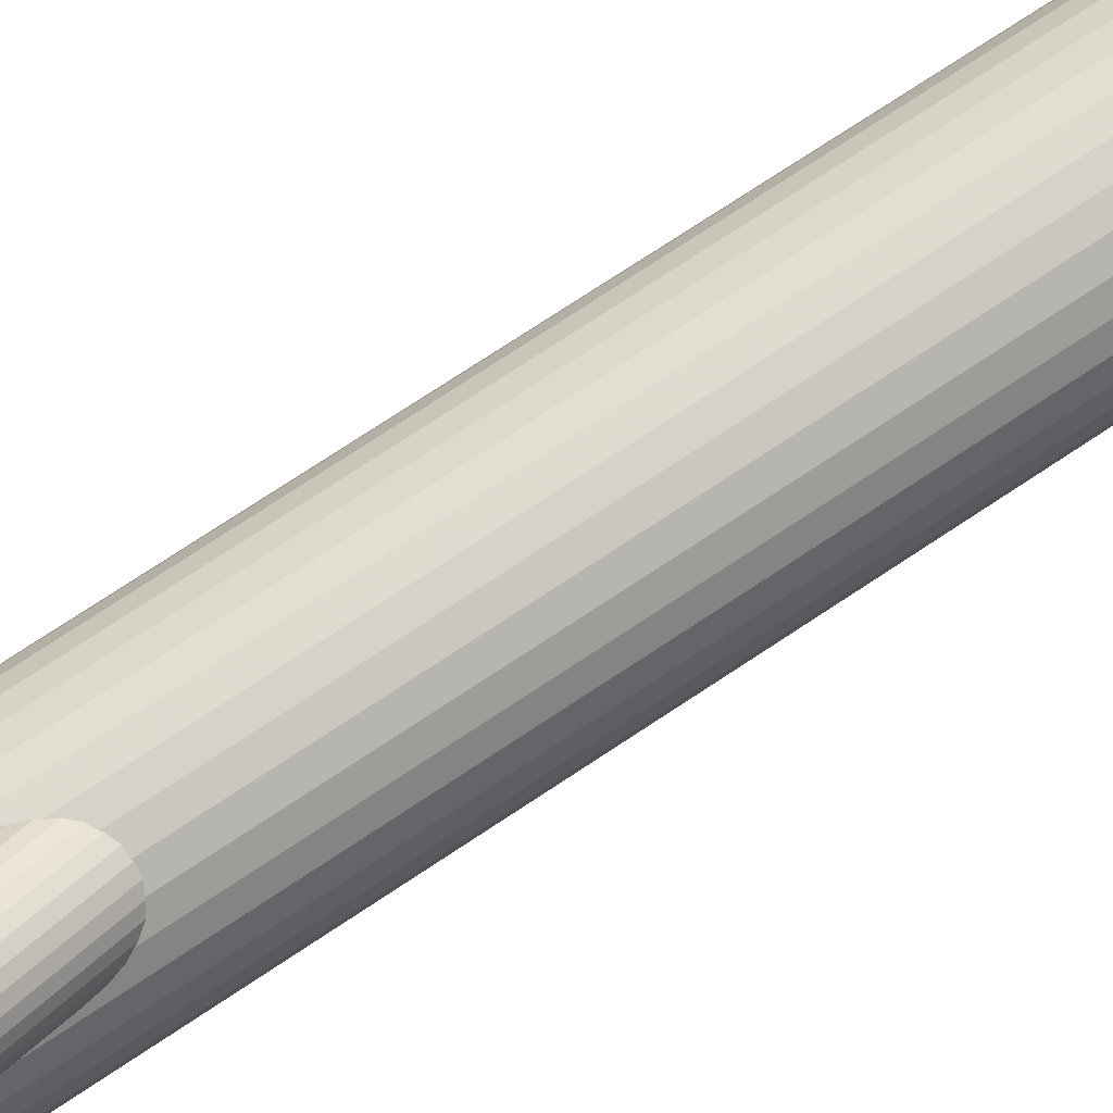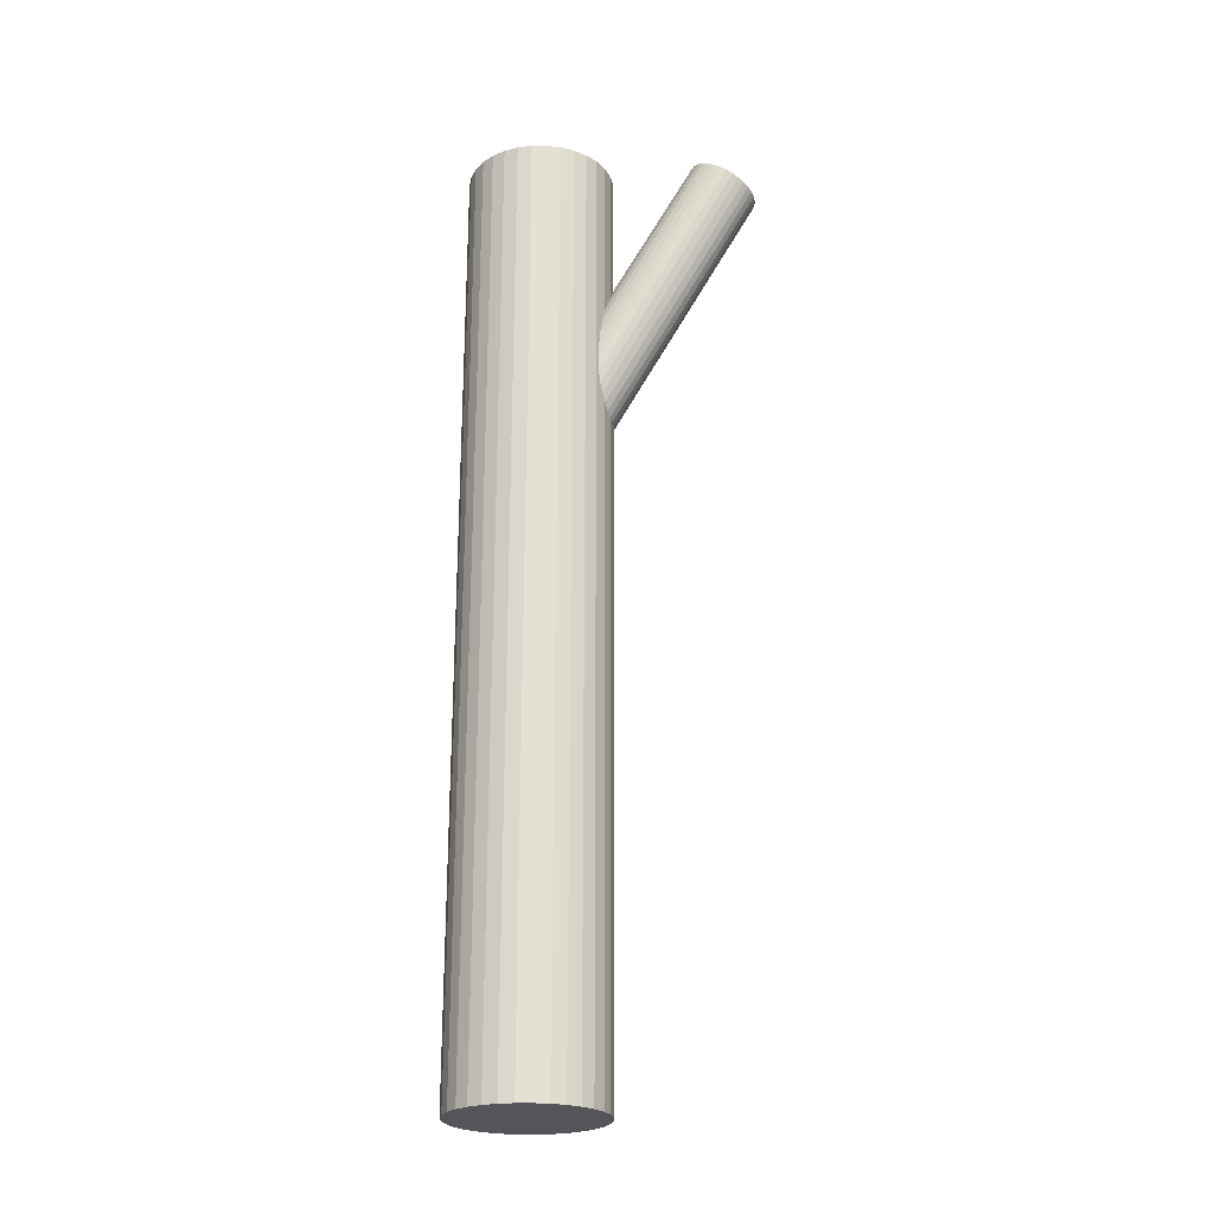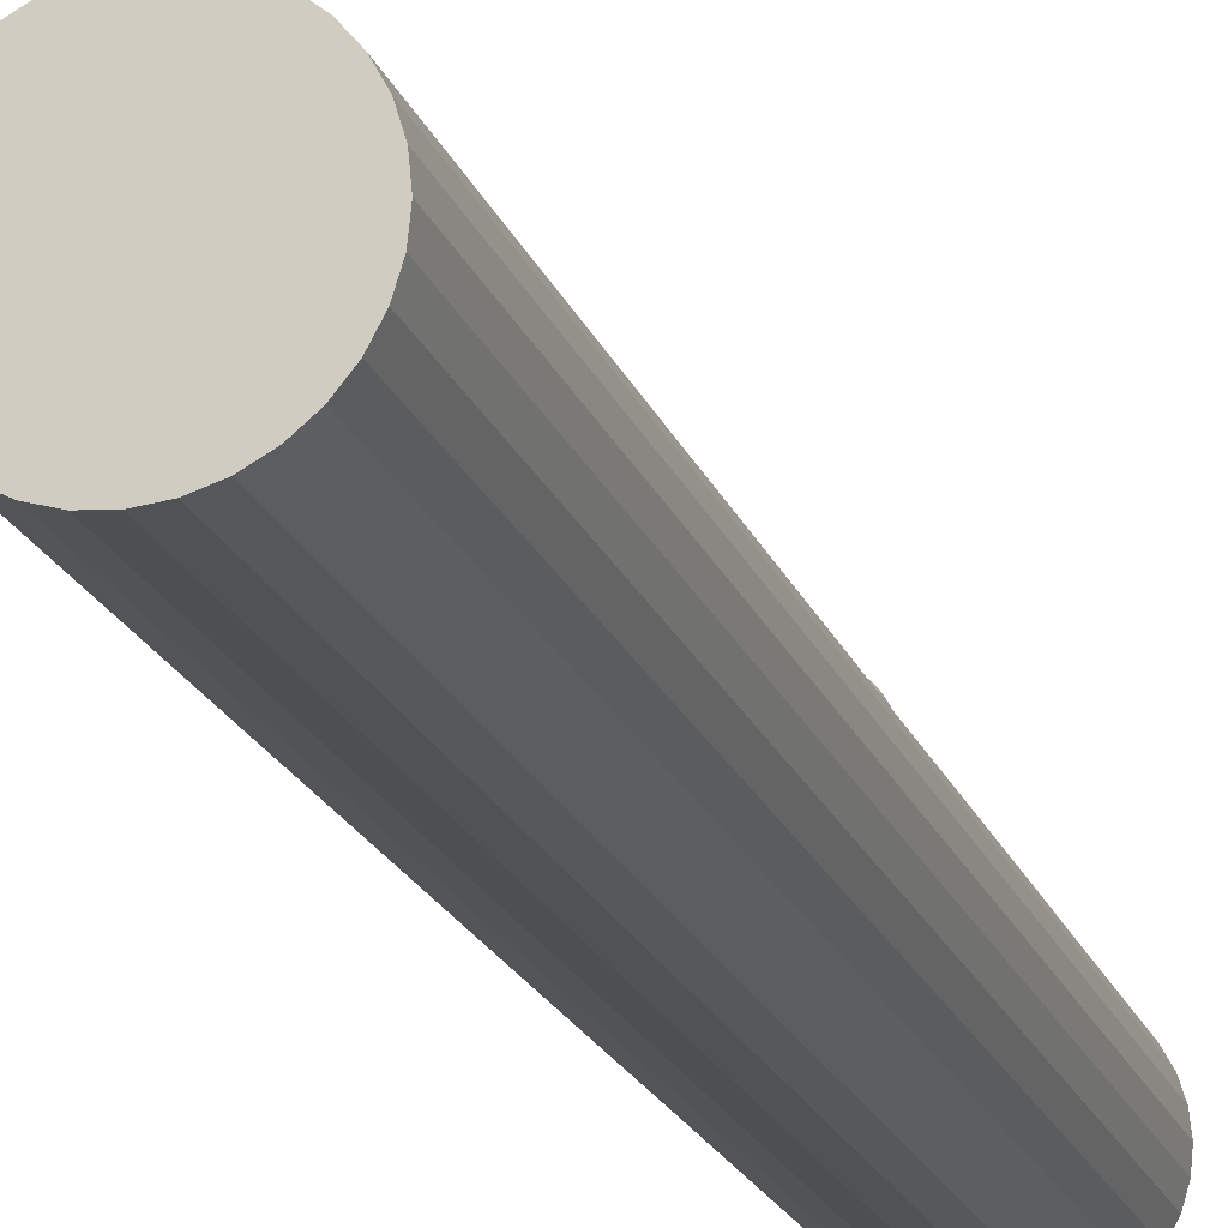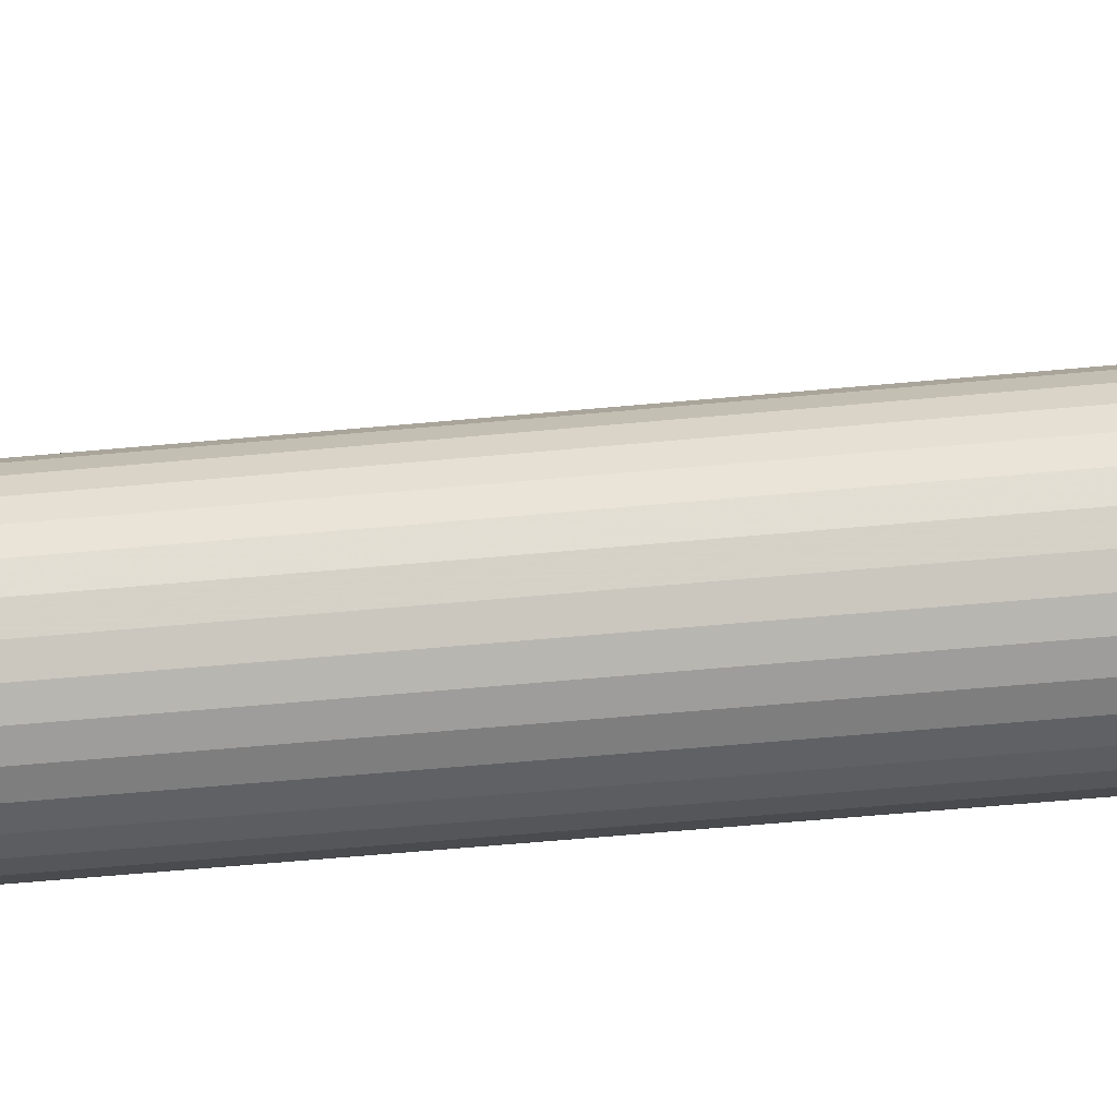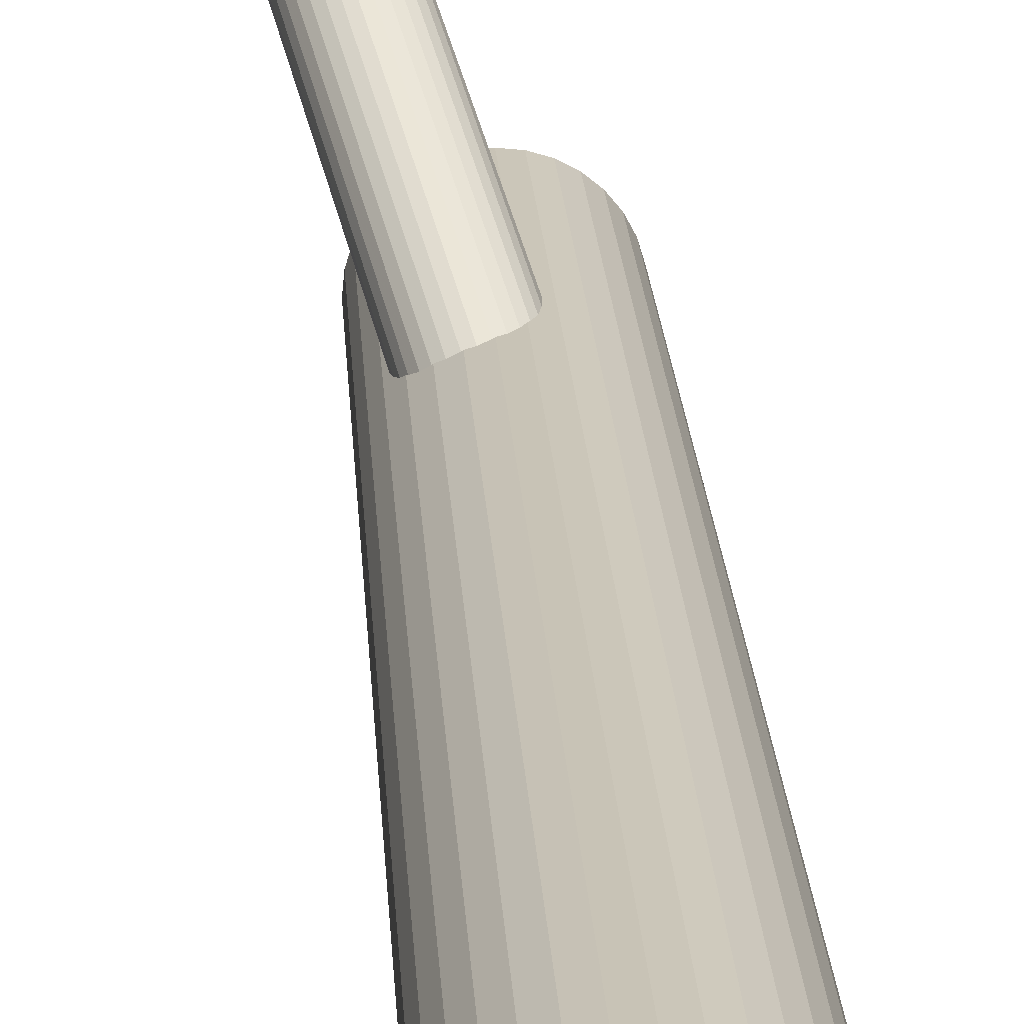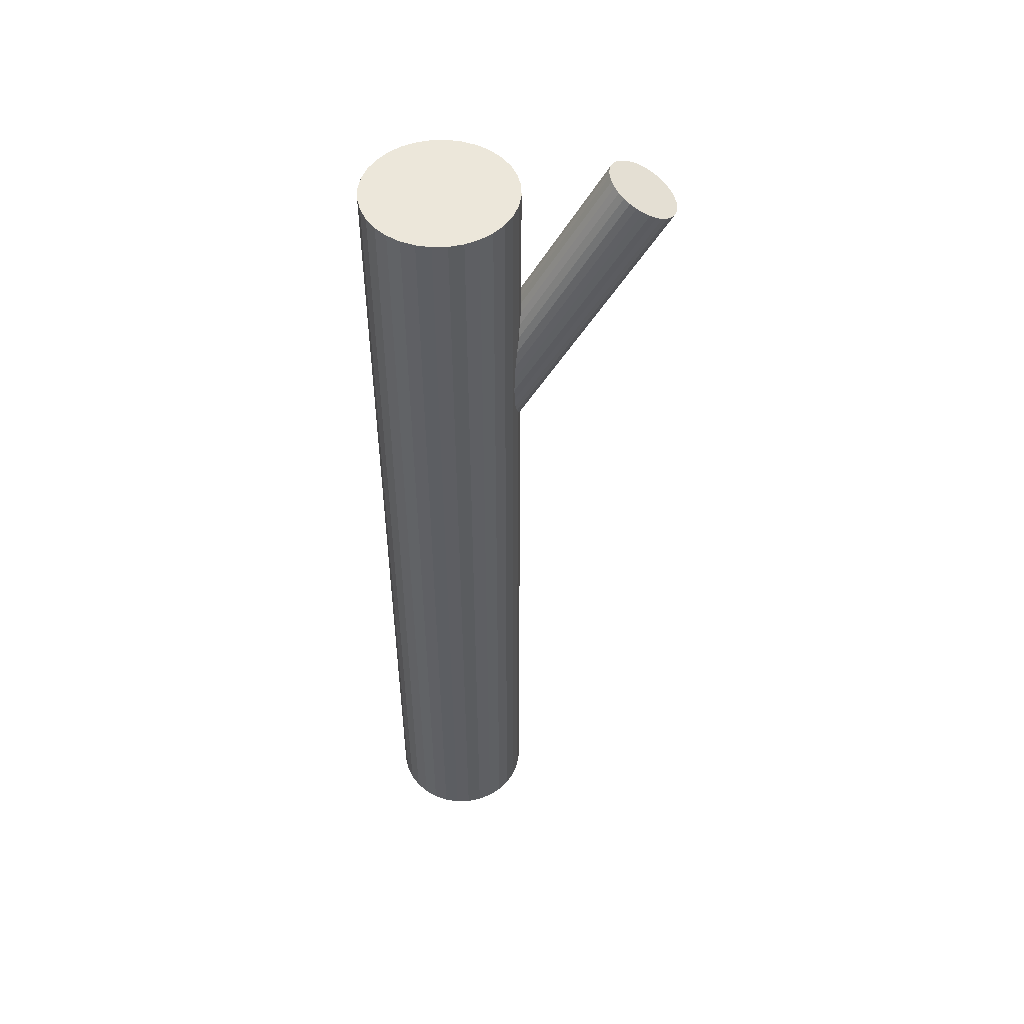
<metadata>
{"format":"obj","ext":"obj","renderer":"f3d","projection":"perspective","resolution":1024,"background":"white","views":[{"elev":74.1,"azim":56.4,"up":"+Y"},{"elev":-24.0,"azim":73.4,"up":"+Z"},{"elev":-19.9,"azim":-163.1,"up":"+Y"},{"elev":-53.9,"azim":-84.2,"up":"+Y"},{"elev":20.6,"azim":176.8,"up":"+Y"},{"elev":50.3,"azim":60.1,"up":"+Z"}]}
</metadata>
<code>
v 0.09724 0.1096 0.4731
v -0.003371 -0.1012 0.1532
v 0.01077 -0.1406 0.496
v 0.01077 -0.1406 -0.5
v 0.01077 0.00377 0.496
v 0.01077 0.00377 -0.5
v 0.05749 -0.08364 0.496
v 0.05749 -0.08364 -0.5
v 0.05749 -0.05316 0.496
v 0.05749 -0.05316 -0.5
v 0.05294 0.07867 0.4996
v -0.02039 -0.03391 0.1215
v 0.08518 0.1347 0.4626
v -0.05675 -0.05925 0.1433
v 0.01657 -0.08388 0.1395
v -0.07436 -0.01316 0.496
v -0.07436 -0.01316 -0.5
v -0.07436 -0.1236 0.496
v -0.07436 -0.1236 -0.5
v 0.018 -0.06409 0.1287
v 0.01326 -0.08961 0.1433
v 0.08136 0.08197 0.4914
v 0.06781 0.07771 0.4967
v -0.03254 -0.09932 0.1589
v 0.0156 -0.05748 0.1257
v -0.01913 -0.0684 0.496
v -0.01913 -0.0684 0.1395
v -0.01913 -0.0684 -0.5
v -0.01913 0.009716 0.496
v -0.01913 0.009716 -0.5
v -0.01913 -0.1465 0.496
v -0.01913 -0.1465 -0.5
v -0.005713 -0.03748 0.12
v 0.03901 0.08471 0.4996
v -0.05385 -0.07932 0.1532
v -0.05151 -0.04718 0.1357
v -0.05625 -0.0727 0.1503
v 0.08697 0.08588 0.488
v 0.03611 -0.01316 0.496
v 0.03611 -0.01316 -0.5
v 0.03611 -0.1236 0.496
v 0.03611 -0.1236 -0.5
v -0.05482 -0.05292 0.1395
v 0.0185 -0.07755 0.1357
v -0.01786 -0.1029 0.1574
v -0.04902 -0.1406 0.496
v -0.04902 -0.1406 -0.5
v -0.04902 0.00377 0.496
v -0.04902 0.00377 -0.5
v 0.09011 0.1291 0.4644
v -0.09574 -0.08364 0.496
v -0.09574 -0.08364 -0.5
v -0.09574 -0.05316 0.496
v -0.09574 -0.05316 -0.5
v -0.03488 -0.03559 0.1257
v -0.03436 -0.145 0.496
v -0.03436 -0.145 -0.5
v -0.03436 0.008215 0.496
v -0.03436 0.008215 -0.5
v 0.05899 -0.0684 0.496
v 0.05899 -0.0684 -0.5
v 0.07489 0.07921 0.4943
v -0.05011 -0.08551 0.1556
v 0.05786 0.1465 0.4626
v 0.02427 -0.1333 0.496
v 0.02427 -0.1333 -0.5
v 0.02427 -0.003449 0.496
v 0.02427 -0.003449 -0.5
v -0.08407 -0.025 0.496
v -0.08407 -0.025 -0.5
v -0.08407 -0.1118 0.496
v -0.08407 -0.1118 -0.5
v 0.02151 0.1212 0.4844
v 0.09482 0.09654 0.4806
v -0.04697 -0.04226 0.132
v 0.09626 0.1163 0.4698
v 0.09152 0.0908 0.4844
v 0.0009919 -0.04109 0.1204
v 0.09385 0.1229 0.4668
v 0.04572 0.0811 0.5
v 0.05913 0.112 0.4806
v 0.02441 0.1011 0.4943
v 0.07254 0.1429 0.4611
v -0.04135 -0.03835 0.1287
v -0.0278 -0.03409 0.1233
v 0.02674 0.1332 0.4768
v 0.022 0.1077 0.4914
v 0.02344 0.1275 0.4806
v -0.04517 -0.09104 0.1574
v 0.0604 0.07753 0.4985
v -0.01293 -0.03505 0.1204
v 0.09675 0.1029 0.4768
v 0.04338 0.1448 0.4668
v -0.05723 -0.06593 0.1469
v 0.05304 -0.09829 0.496
v 0.05304 -0.09829 -0.5
v 0.05304 -0.03851 0.496
v 0.05304 -0.03851 -0.5
v -0.09129 -0.09829 0.496
v -0.09129 -0.09829 -0.5
v -0.09129 -0.03851 0.496
v -0.09129 -0.03851 -0.5
v 0.02815 0.09491 0.4967
v 0.01898 -0.07087 0.132
v 0.03129 0.1382 0.4731
v -0.02532 -0.1017 0.1585
v 0.006924 -0.04576 0.1215
v 0.07925 0.1393 0.4615
v -0.01045 -0.1027 0.1556
v 0.0031 -0.09845 0.1503
v 0.03691 0.1421 0.4698
v -0.03924 -0.0957 0.1585
v 0.05045 0.1463 0.4644
v 0.03308 0.08938 0.4985
v 0.06532 0.1454 0.4615
v 0.008717 -0.09453 0.1469
v 0.02103 0.1145 0.488
v -0.06252 -0.1333 0.496
v -0.06252 -0.1333 -0.5
v -0.06252 -0.003449 0.496
v -0.06252 -0.003449 -0.5
v 0.04582 -0.025 0.496
v 0.04582 -0.025 -0.5
v 0.04582 -0.1118 0.496
v 0.04582 -0.1118 -0.5
v 0.01186 -0.05129 0.1233
v -0.003886 -0.145 0.496
v -0.003886 -0.145 -0.5
v -0.003886 0.008215 0.496
v -0.003886 0.008215 -0.5
v -0.09724 -0.0684 0.496
v -0.09724 -0.0684 -0.5
f 61 28 10
f 61 10 60
f 60 10 9
f 60 9 26
f 10 28 98
f 10 98 9
f 9 98 97
f 9 97 26
f 98 28 123
f 98 123 97
f 97 123 122
f 97 122 26
f 123 28 40
f 123 40 122
f 122 40 39
f 122 39 26
f 40 28 68
f 40 68 39
f 39 68 67
f 39 67 26
f 68 28 6
f 68 6 67
f 67 6 5
f 67 5 26
f 6 28 130
f 6 130 5
f 5 130 129
f 5 129 26
f 130 28 30
f 130 30 129
f 129 30 29
f 129 29 26
f 30 28 59
f 30 59 29
f 29 59 58
f 29 58 26
f 59 28 49
f 59 49 58
f 58 49 48
f 58 48 26
f 49 28 121
f 49 121 48
f 48 121 120
f 48 120 26
f 121 28 17
f 121 17 120
f 120 17 16
f 120 16 26
f 17 28 70
f 17 70 16
f 16 70 69
f 16 69 26
f 70 28 102
f 70 102 69
f 69 102 101
f 69 101 26
f 102 28 54
f 102 54 101
f 101 54 53
f 101 53 26
f 54 28 132
f 54 132 53
f 53 132 131
f 53 131 26
f 132 28 52
f 132 52 131
f 131 52 51
f 131 51 26
f 52 28 100
f 52 100 51
f 51 100 99
f 51 99 26
f 100 28 72
f 100 72 99
f 99 72 71
f 99 71 26
f 72 28 19
f 72 19 71
f 71 19 18
f 71 18 26
f 19 28 119
f 19 119 18
f 18 119 118
f 18 118 26
f 119 28 47
f 119 47 118
f 118 47 46
f 118 46 26
f 47 28 57
f 47 57 46
f 46 57 56
f 46 56 26
f 57 28 32
f 57 32 56
f 56 32 31
f 56 31 26
f 32 28 128
f 32 128 31
f 31 128 127
f 31 127 26
f 128 28 4
f 128 4 127
f 127 4 3
f 127 3 26
f 4 28 66
f 4 66 3
f 3 66 65
f 3 65 26
f 66 28 42
f 66 42 65
f 65 42 41
f 65 41 26
f 42 28 125
f 42 125 41
f 41 125 124
f 41 124 26
f 125 28 96
f 125 96 124
f 124 96 95
f 124 95 26
f 96 28 8
f 96 8 95
f 95 8 7
f 95 7 26
f 8 28 61
f 8 61 7
f 7 61 60
f 7 60 26
f 43 27 14
f 43 14 88
f 88 14 73
f 88 73 81
f 14 27 94
f 14 94 73
f 73 94 117
f 73 117 81
f 94 27 37
f 94 37 117
f 117 37 87
f 117 87 81
f 37 27 35
f 37 35 87
f 87 35 82
f 87 82 81
f 35 27 63
f 35 63 82
f 82 63 103
f 82 103 81
f 63 27 89
f 63 89 103
f 103 89 114
f 103 114 81
f 89 27 112
f 89 112 114
f 114 112 34
f 114 34 81
f 112 27 24
f 112 24 34
f 34 24 80
f 34 80 81
f 24 27 106
f 24 106 80
f 80 106 11
f 80 11 81
f 106 27 45
f 106 45 11
f 11 45 90
f 11 90 81
f 45 27 109
f 45 109 90
f 90 109 23
f 90 23 81
f 109 27 2
f 109 2 23
f 23 2 62
f 23 62 81
f 2 27 110
f 2 110 62
f 62 110 22
f 62 22 81
f 110 27 116
f 110 116 22
f 22 116 38
f 22 38 81
f 116 27 21
f 116 21 38
f 38 21 77
f 38 77 81
f 21 27 15
f 21 15 77
f 77 15 74
f 77 74 81
f 15 27 44
f 15 44 74
f 74 44 92
f 74 92 81
f 44 27 104
f 44 104 92
f 92 104 1
f 92 1 81
f 104 27 20
f 104 20 1
f 1 20 76
f 1 76 81
f 20 27 25
f 20 25 76
f 76 25 79
f 76 79 81
f 25 27 126
f 25 126 79
f 79 126 50
f 79 50 81
f 126 27 107
f 126 107 50
f 50 107 13
f 50 13 81
f 107 27 78
f 107 78 13
f 13 78 108
f 13 108 81
f 78 27 33
f 78 33 108
f 108 33 83
f 108 83 81
f 33 27 91
f 33 91 83
f 83 91 115
f 83 115 81
f 91 27 12
f 91 12 115
f 115 12 64
f 115 64 81
f 12 27 85
f 12 85 64
f 64 85 113
f 64 113 81
f 85 27 55
f 85 55 113
f 113 55 93
f 113 93 81
f 55 27 84
f 55 84 93
f 93 84 111
f 93 111 81
f 84 27 75
f 84 75 111
f 111 75 105
f 111 105 81
f 75 27 36
f 75 36 105
f 105 36 86
f 105 86 81
f 36 27 43
f 36 43 86
f 86 43 88
f 86 88 81

</code>
